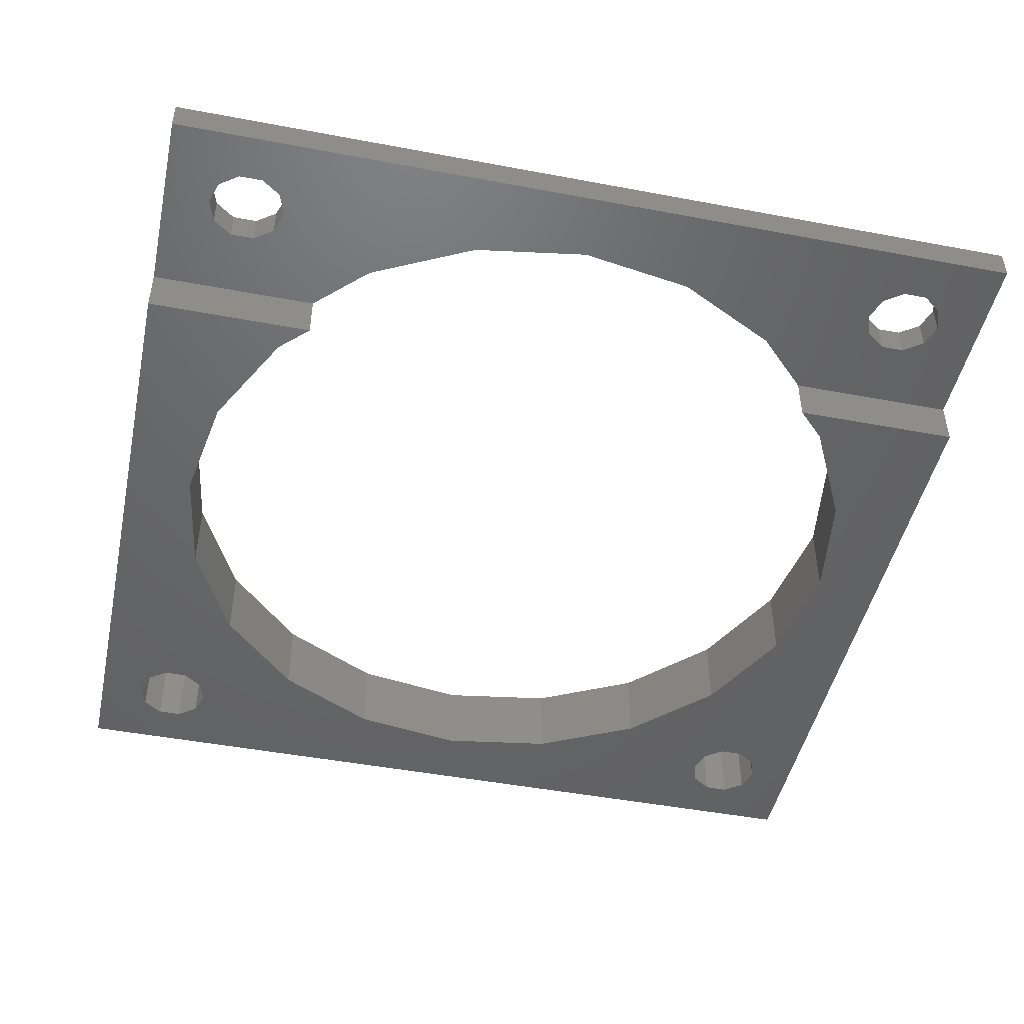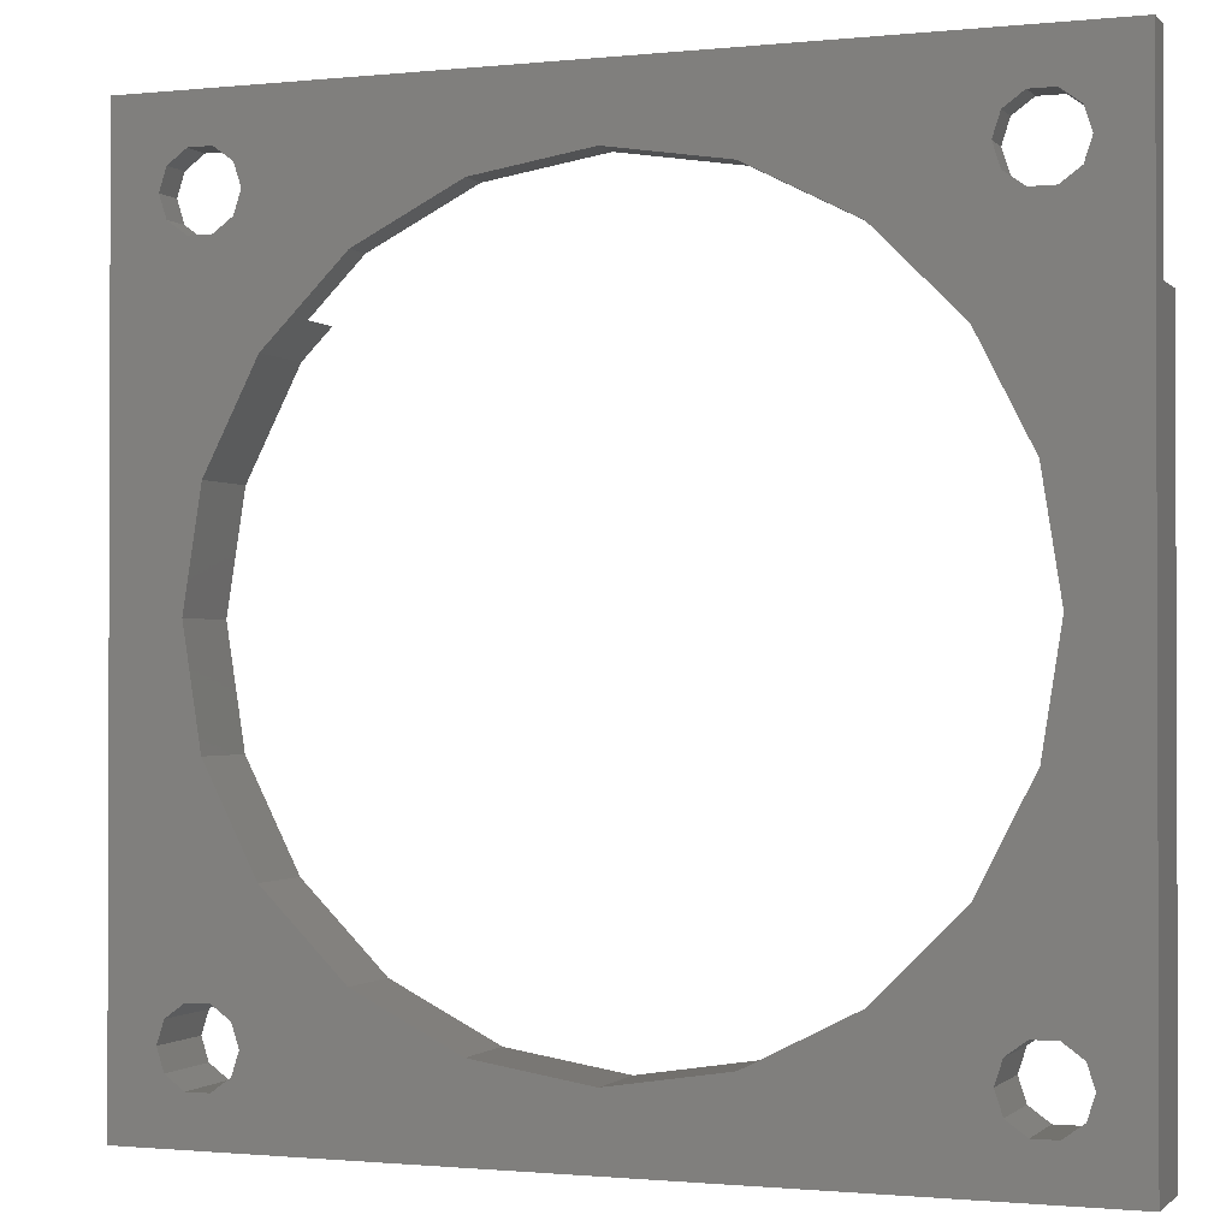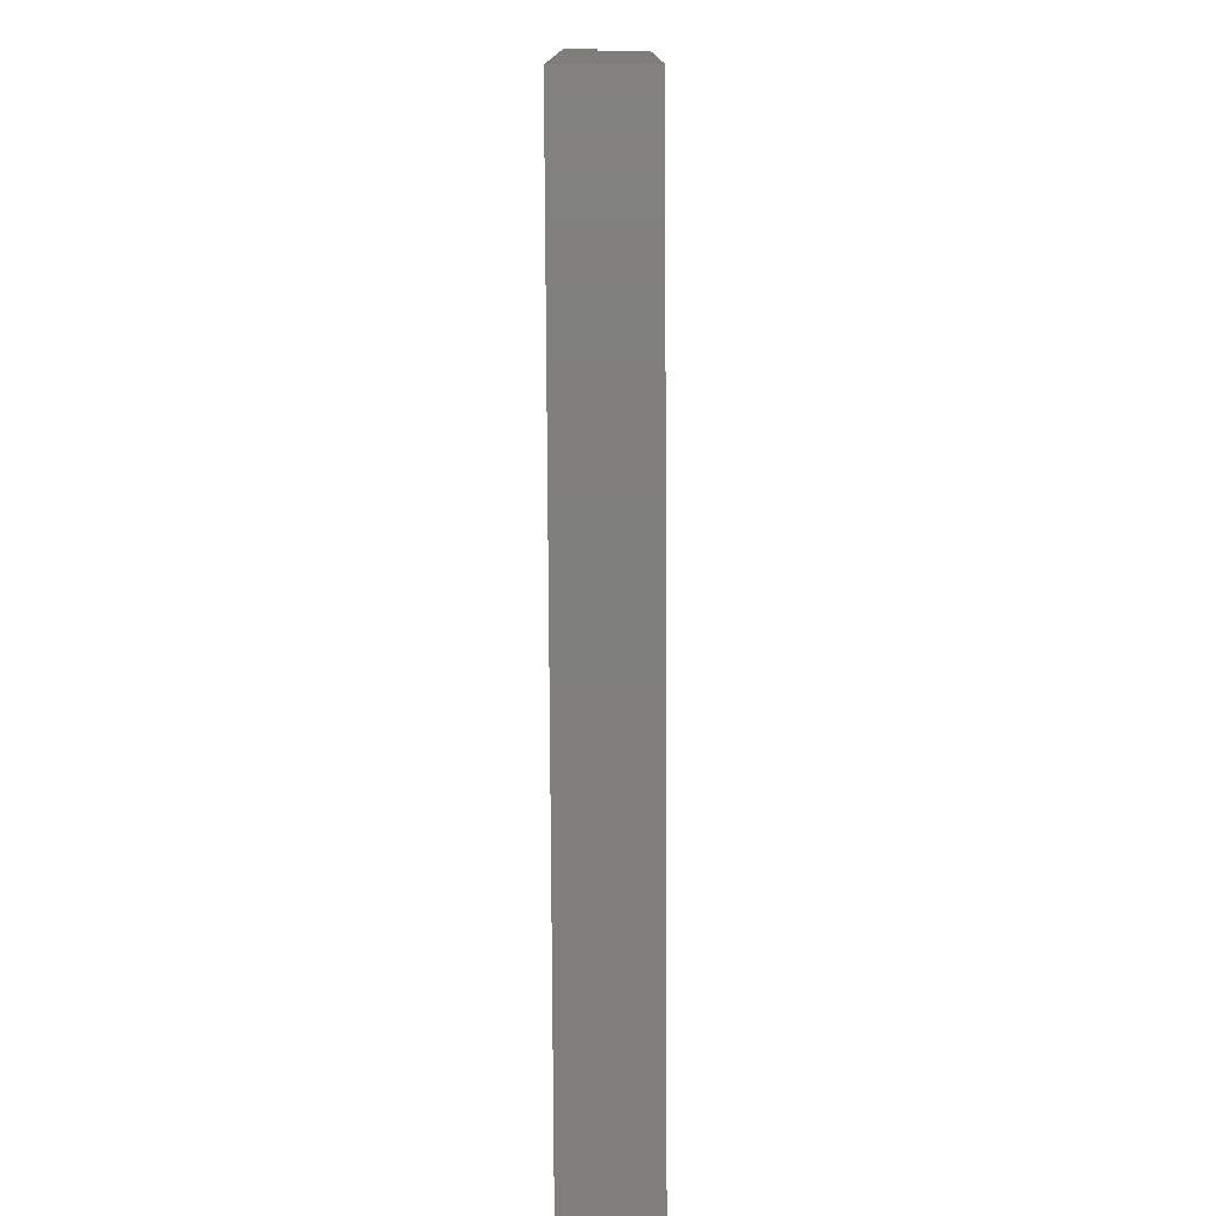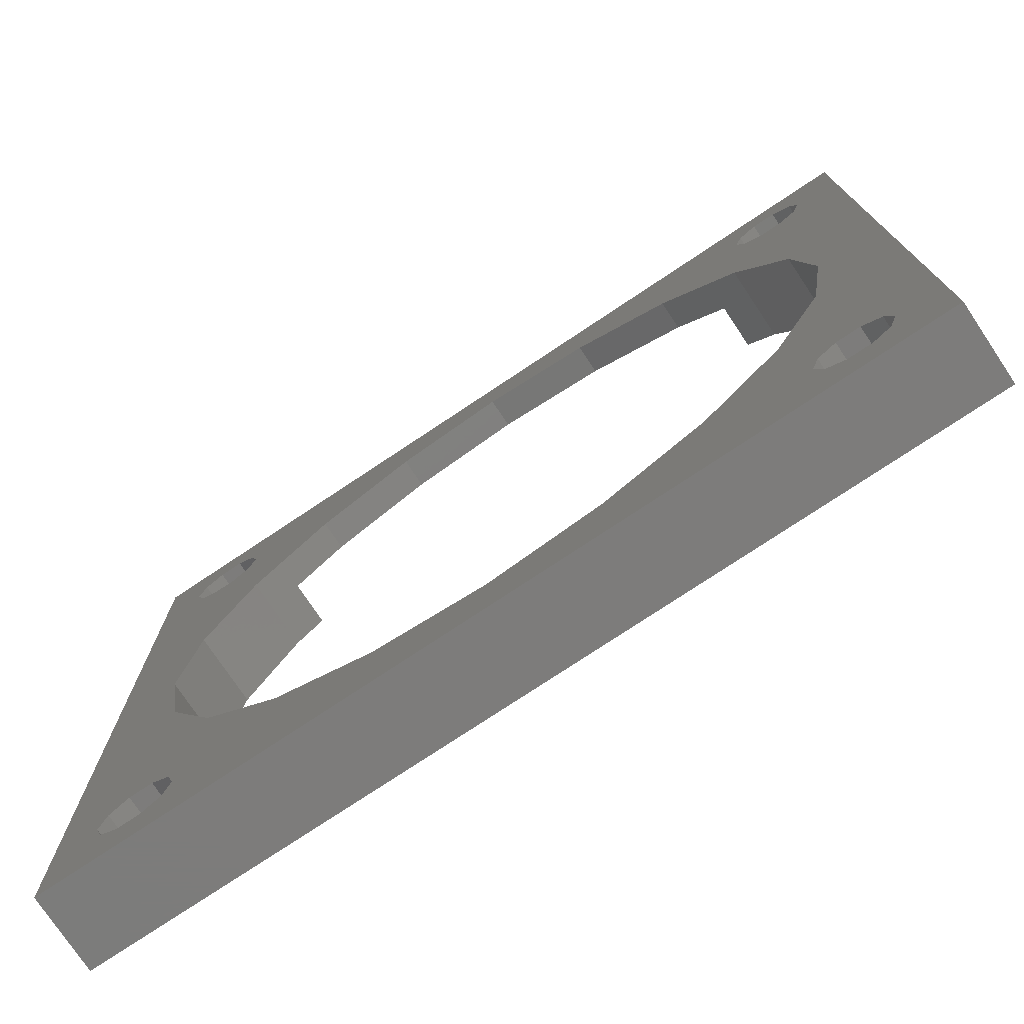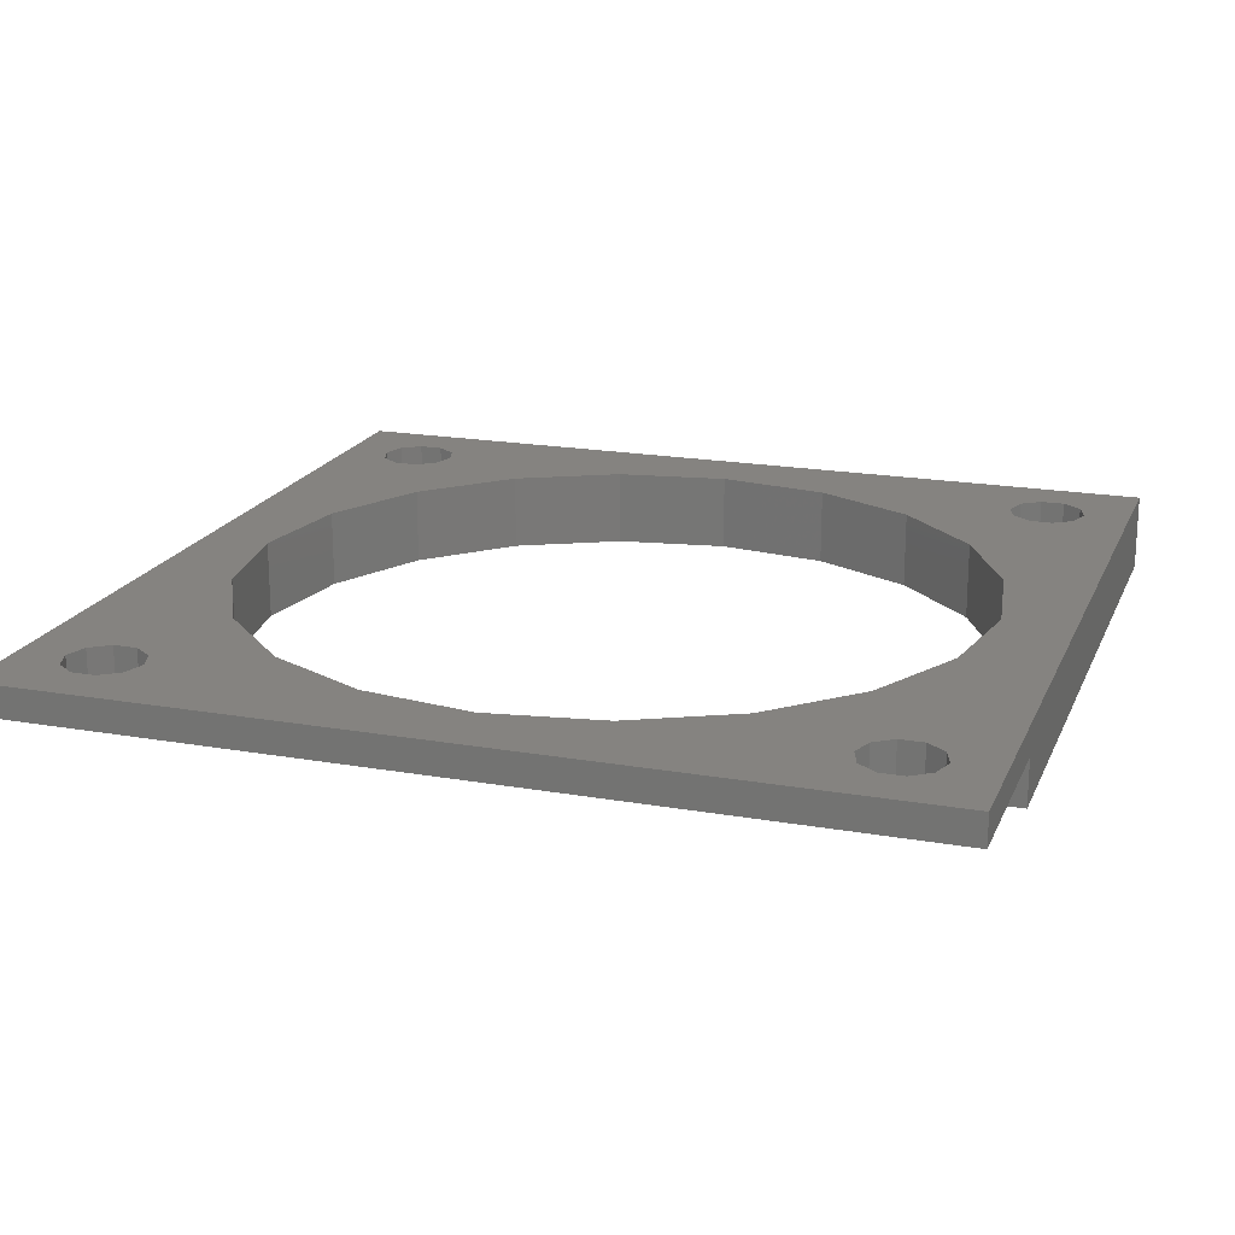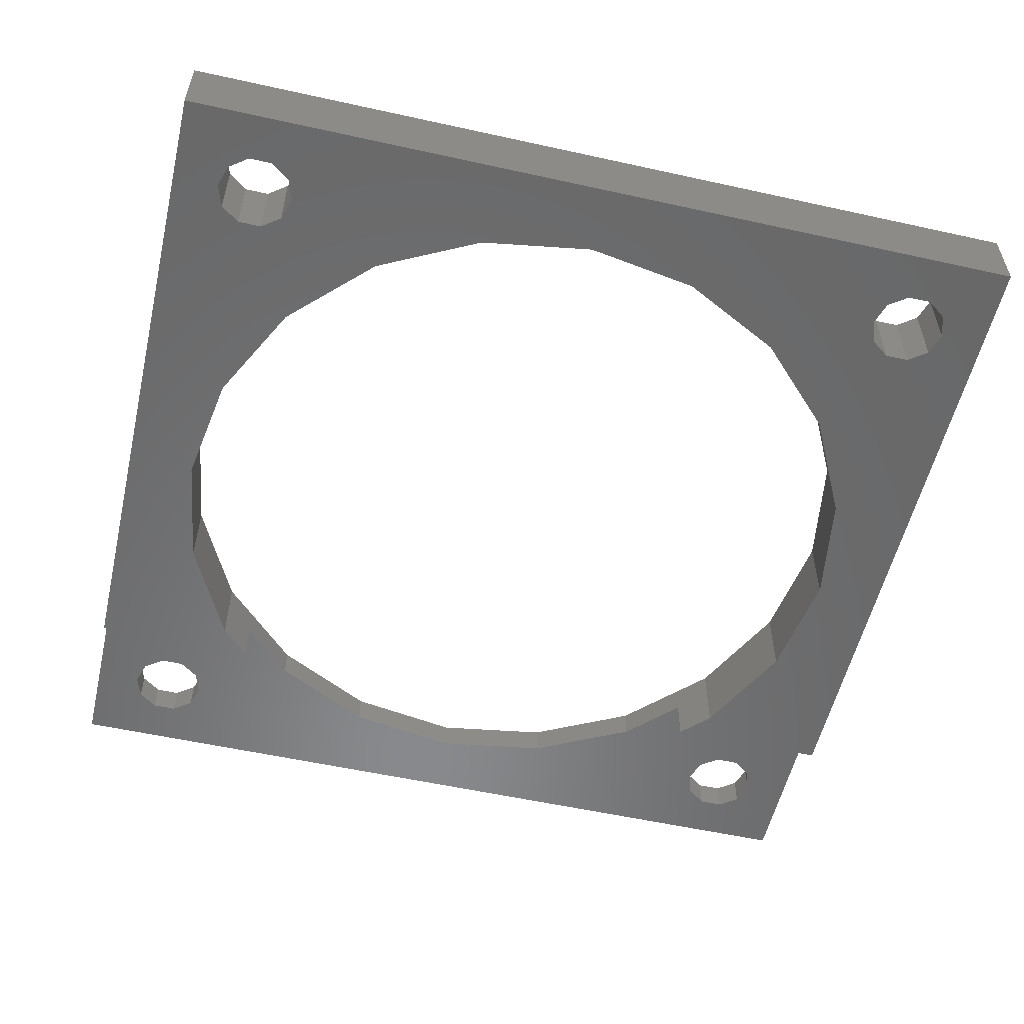
<metadata>
{"format":"stl","ext":"stl","renderer":"f3d","projection":"perspective","resolution":1024,"background":"white","views":[{"elev":-46.8,"azim":-12.1,"up":"+Y"},{"elev":-1.1,"azim":-159.2,"up":"+Z"},{"elev":-78.7,"azim":-89.7,"up":"+Z"},{"elev":-75.9,"azim":-146.3,"up":"+Z"},{"elev":19.1,"azim":18.4,"up":"+Y"},{"elev":-55.5,"azim":166.9,"up":"+Y"}]}
</metadata>
<code>
# stl→obj: 136 verts, 288 faces
v -14.25 -1.25 -14.25
v -14.25 -1.25 8
v -14.25 1.25 -14.25
v -14.25 0.25 8
v -14.25 0.25 14.25
v -14.25 1.25 14.25
v 0 -1.25 -12
v 14.25 -1.25 -14.25
v -3.708 -1.25 -11.41
v 11.89 -1.25 -12.69
v 11.11 -1.25 -12.69
v 9.708 -1.25 -7.053
v 10.25 -1.25 -11.5
v 10.49 -1.25 -10.77
v 14.25 -1.25 8
v 8.762 -1.25 8
v 9.708 -1.25 7.053
v 7.053 -1.25 -9.708
v 11.41 -1.25 3.708
v 12 -1.25 -0
v -12.51 -1.25 -12.23
v -12.75 -1.25 -11.5
v -11.89 -1.25 -12.69
v 11.11 -1.25 -10.31
v 11.89 -1.25 -10.31
v 3.708 -1.25 -11.41
v -11.11 -1.25 -12.69
v -12.51 -1.25 -10.77
v -11.89 -1.25 -10.31
v -9.708 -1.25 -7.053
v -11.41 -1.25 -3.708
v -11.41 -1.25 3.708
v -9.708 -1.25 7.053
v -12 -1.25 -0
v -8.762 -1.25 8
v -10.25 -1.25 -11.5
v -10.49 -1.25 -12.23
v -7.053 -1.25 -9.708
v -11.11 -1.25 -10.31
v -10.49 -1.25 -10.77
v 10.49 -1.25 -12.23
v 12.75 -1.25 -11.5
v 12.51 -1.25 -12.23
v 11.41 -1.25 -3.708
v 12.51 -1.25 -10.77
v 14.25 1.25 -14.25
v -11.11 1.25 12.69
v 14.25 1.25 14.25
v -12.75 1.25 -11.5
v -12.51 1.25 -12.23
v -11.89 1.25 -12.69
v -11.11 1.25 -12.69
v -10.25 1.25 -11.5
v -10.49 1.25 -12.23
v -10.49 1.25 -10.77
v -12.75 1.25 11.5
v -12.51 1.25 12.23
v -11.11 1.25 -10.31
v -11.89 1.25 -10.31
v -12.51 1.25 -10.77
v -12 1.25 -0
v -12.51 1.25 10.77
v -11.89 1.25 12.69
v 0 1.25 12
v -10.49 1.25 10.77
v -11.41 1.25 3.708
v -10.25 1.25 11.5
v -10.49 1.25 12.23
v -9.708 1.25 -7.053
v -11.41 1.25 -3.708
v 10.49 1.25 -12.23
v 7.053 1.25 -9.708
v 10.25 1.25 -11.5
v 9.708 1.25 -7.053
v 10.49 1.25 -10.77
v -7.053 1.25 -9.708
v 11.11 1.25 -12.69
v 3.708 1.25 -11.41
v -3.708 1.25 -11.41
v 0 1.25 -12
v -9.708 1.25 7.053
v 11.89 1.25 -12.69
v 11.41 1.25 3.708
v 12 1.25 -0
v 12.51 1.25 -10.77
v 11.41 1.25 -3.708
v -7.053 1.25 9.708
v -3.708 1.25 11.41
v -11.89 1.25 10.31
v 12.51 1.25 12.23
v 12.75 1.25 11.5
v -11.11 1.25 10.31
v 11.11 1.25 12.69
v 3.708 1.25 11.41
v 12.51 1.25 -12.23
v 12.75 1.25 -11.5
v 11.11 1.25 -10.31
v 11.89 1.25 -10.31
v 10.25 1.25 11.5
v 7.053 1.25 9.708
v 10.49 1.25 12.23
v 9.708 1.25 7.053
v 10.49 1.25 10.77
v 11.11 1.25 10.31
v 11.89 1.25 10.31
v 12.51 1.25 10.77
v 11.89 1.25 12.69
v 14.25 0.25 14.25
v -10.49 0.25 12.23
v -7.053 0.25 9.708
v -3.708 0.25 11.41
v 3.708 0.25 11.41
v 0 0.25 12
v 7.053 0.25 9.708
v 14.25 0.25 8
v 8.762 0.25 8
v 11.11 0.25 12.69
v -11.89 0.25 10.31
v -8.762 0.25 8
v 11.89 0.25 12.69
v -12.75 0.25 11.5
v -11.89 0.25 12.69
v -11.11 0.25 12.69
v -12.51 0.25 12.23
v -10.49 0.25 10.77
v -11.11 0.25 10.31
v -10.25 0.25 11.5
v -12.51 0.25 10.77
v 10.49 0.25 10.77
v 10.25 0.25 11.5
v 10.49 0.25 12.23
v 12.51 0.25 12.23
v 11.89 0.25 10.31
v 11.11 0.25 10.31
v 12.75 0.25 11.5
v 12.51 0.25 10.77
f 1 2 3
f 3 2 4
f 3 4 5
f 3 5 6
f 7 1 8
f 7 9 1
f 10 11 8
f 12 13 14
f 15 16 17
f 12 18 13
f 15 17 19
f 15 20 8
f 15 19 20
f 21 22 1
f 23 21 1
f 24 25 12
f 11 26 8
f 26 7 8
f 27 1 9
f 27 23 1
f 28 29 30
f 2 1 31
f 32 33 2
f 2 31 34
f 35 2 33
f 36 37 38
f 29 39 30
f 31 1 22
f 31 28 30
f 31 22 28
f 30 39 38
f 39 40 38
f 40 36 38
f 38 37 9
f 37 27 9
f 41 13 18
f 42 43 8
f 18 26 41
f 34 32 2
f 12 14 24
f 43 10 8
f 44 12 25
f 44 45 8
f 44 25 45
f 45 42 8
f 41 26 11
f 20 44 8
f 1 3 8
f 8 3 46
f 47 6 48
f 3 6 49
f 3 49 50
f 3 50 51
f 3 51 46
f 51 52 46
f 53 46 54
f 55 6 53
f 56 6 57
f 58 6 55
f 59 6 58
f 60 6 59
f 49 6 60
f 61 6 56
f 61 56 62
f 63 6 47
f 64 65 48
f 61 62 66
f 65 67 48
f 57 6 63
f 67 68 48
f 68 47 48
f 53 6 61
f 69 53 70
f 53 61 70
f 71 72 73
f 74 75 73
f 53 69 76
f 71 77 78
f 53 76 79
f 72 71 78
f 53 79 80
f 53 80 46
f 77 46 78
f 66 62 81
f 82 46 77
f 83 48 84
f 85 74 86
f 46 86 84
f 46 84 48
f 87 65 88
f 81 62 89
f 90 48 91
f 81 89 92
f 81 92 65
f 93 94 48
f 88 65 64
f 94 64 48
f 81 65 87
f 95 46 82
f 78 46 80
f 96 46 95
f 74 97 75
f 97 74 98
f 46 96 86
f 96 85 86
f 98 74 85
f 99 100 101
f 102 100 99
f 102 99 103
f 102 103 104
f 83 102 105
f 83 105 106
f 83 106 48
f 106 91 48
f 107 48 90
f 105 102 104
f 93 48 107
f 101 94 93
f 100 94 101
f 54 46 52
f 74 73 72
f 6 5 108
f 48 6 108
f 109 110 111
f 112 108 113
f 113 5 111
f 114 115 112
f 116 115 114
f 117 108 112
f 108 5 113
f 118 4 119
f 117 120 108
f 5 4 121
f 122 123 5
f 5 121 124
f 5 123 111
f 123 109 111
f 125 126 119
f 119 110 127
f 119 127 125
f 128 4 118
f 121 4 128
f 129 130 112
f 130 131 112
f 131 117 112
f 120 132 108
f 133 134 115
f 115 108 132
f 115 132 135
f 115 135 136
f 115 136 133
f 115 134 112
f 134 129 112
f 126 118 119
f 124 122 5
f 109 127 110
f 35 119 4
f 2 35 4
f 81 87 110
f 35 81 119
f 119 81 110
f 33 81 35
f 66 81 33
f 32 66 33
f 61 66 32
f 34 61 32
f 31 70 61
f 34 31 61
f 30 69 70
f 31 30 70
f 38 76 69
f 30 38 69
f 9 79 76
f 38 9 76
f 7 80 79
f 9 7 79
f 26 78 80
f 7 26 80
f 18 72 78
f 26 18 78
f 74 72 12
f 12 72 18
f 86 74 44
f 44 74 12
f 84 86 20
f 20 86 44
f 84 20 83
f 83 20 19
f 83 19 102
f 102 19 17
f 114 100 116
f 102 17 116
f 102 116 100
f 116 17 16
f 15 115 116
f 16 15 116
f 15 8 46
f 115 15 46
f 48 115 46
f 108 115 48
f 23 51 50
f 21 23 50
f 21 50 49
f 22 21 49
f 27 52 51
f 23 27 51
f 37 54 52
f 27 37 52
f 53 54 36
f 36 54 37
f 53 36 55
f 55 36 40
f 55 40 58
f 58 40 39
f 58 39 59
f 59 39 29
f 59 29 60
f 60 29 28
f 49 60 28
f 22 49 28
f 11 77 71
f 41 11 71
f 41 71 73
f 13 41 73
f 10 82 77
f 11 10 77
f 43 95 82
f 10 43 82
f 96 95 42
f 42 95 43
f 96 42 85
f 85 42 45
f 85 45 98
f 98 45 25
f 98 25 97
f 97 25 24
f 97 24 75
f 75 24 14
f 73 75 14
f 13 73 14
f 128 62 56
f 121 128 56
f 56 57 124
f 121 56 124
f 63 122 57
f 57 122 124
f 47 123 63
f 63 123 122
f 68 109 47
f 47 109 123
f 67 127 68
f 68 127 109
f 67 65 127
f 127 65 125
f 125 65 92
f 126 125 92
f 126 92 89
f 118 126 89
f 118 89 62
f 128 118 62
f 88 111 87
f 87 111 110
f 64 113 88
f 88 113 111
f 94 112 64
f 64 112 113
f 100 114 94
f 94 114 112
f 129 103 99
f 130 129 99
f 99 101 131
f 130 99 131
f 93 117 101
f 101 117 131
f 107 120 93
f 93 120 117
f 90 132 107
f 107 132 120
f 91 135 90
f 90 135 132
f 91 106 135
f 135 106 136
f 136 106 105
f 133 136 105
f 133 105 104
f 134 133 104
f 134 104 103
f 129 134 103

</code>
